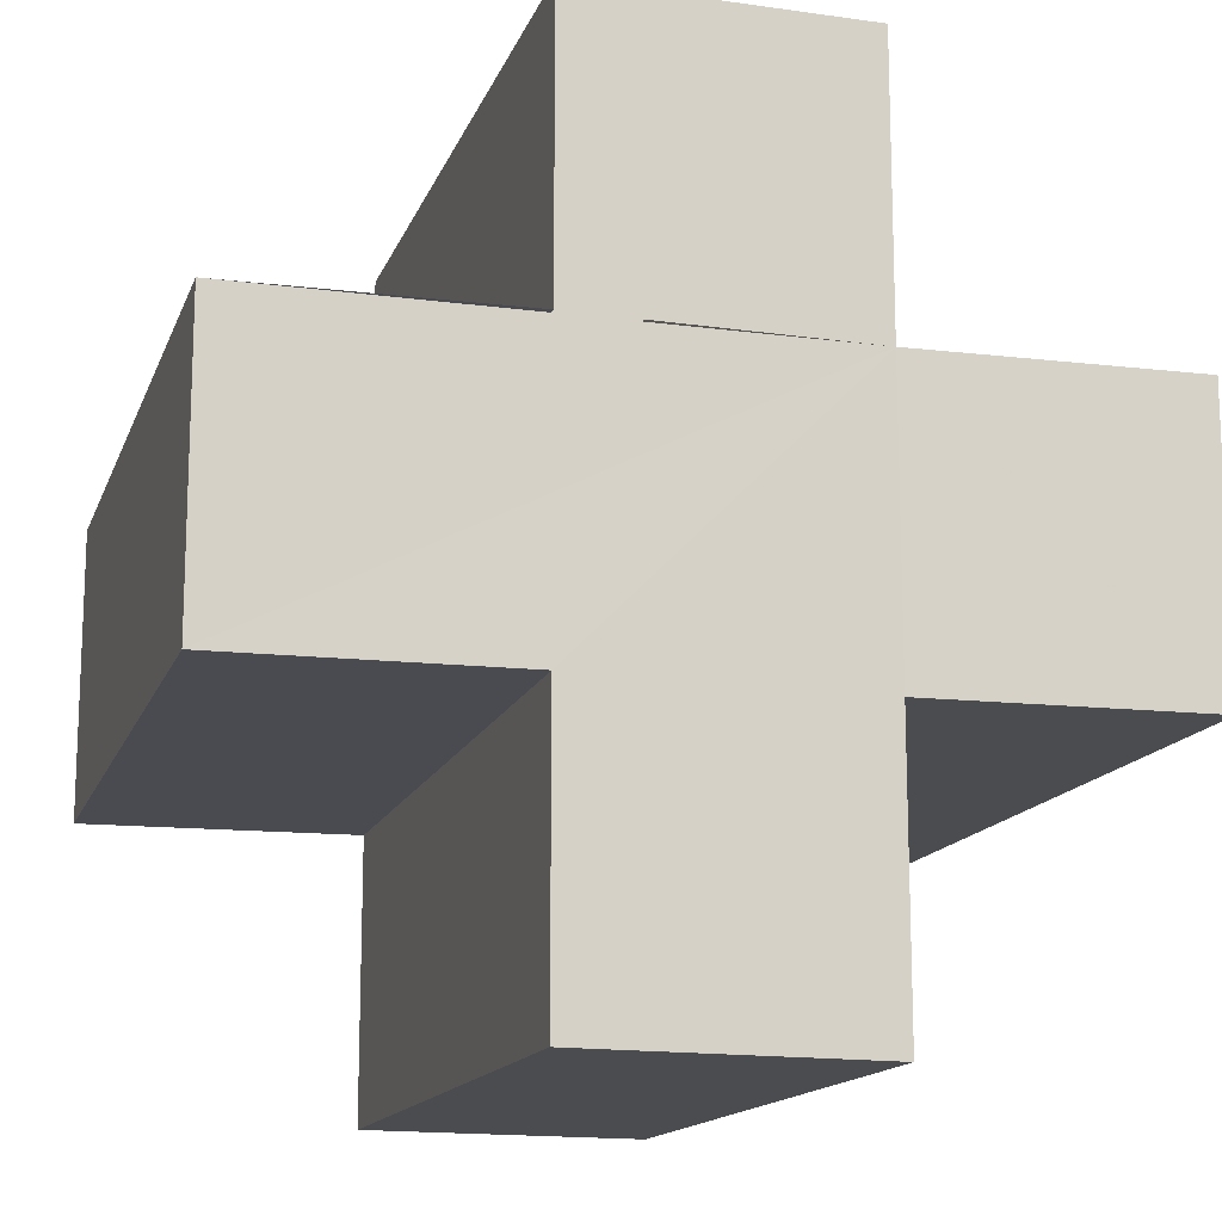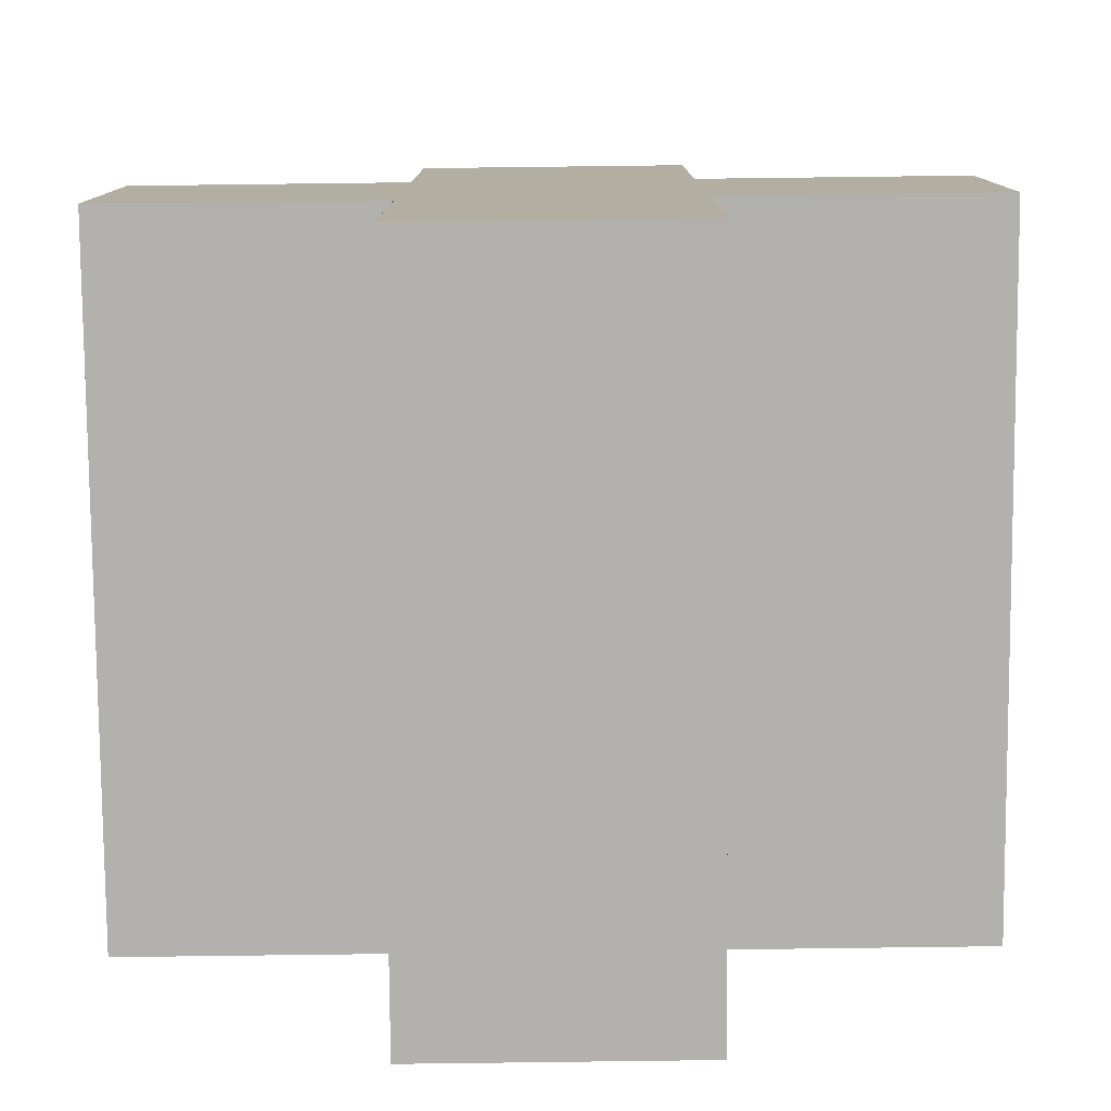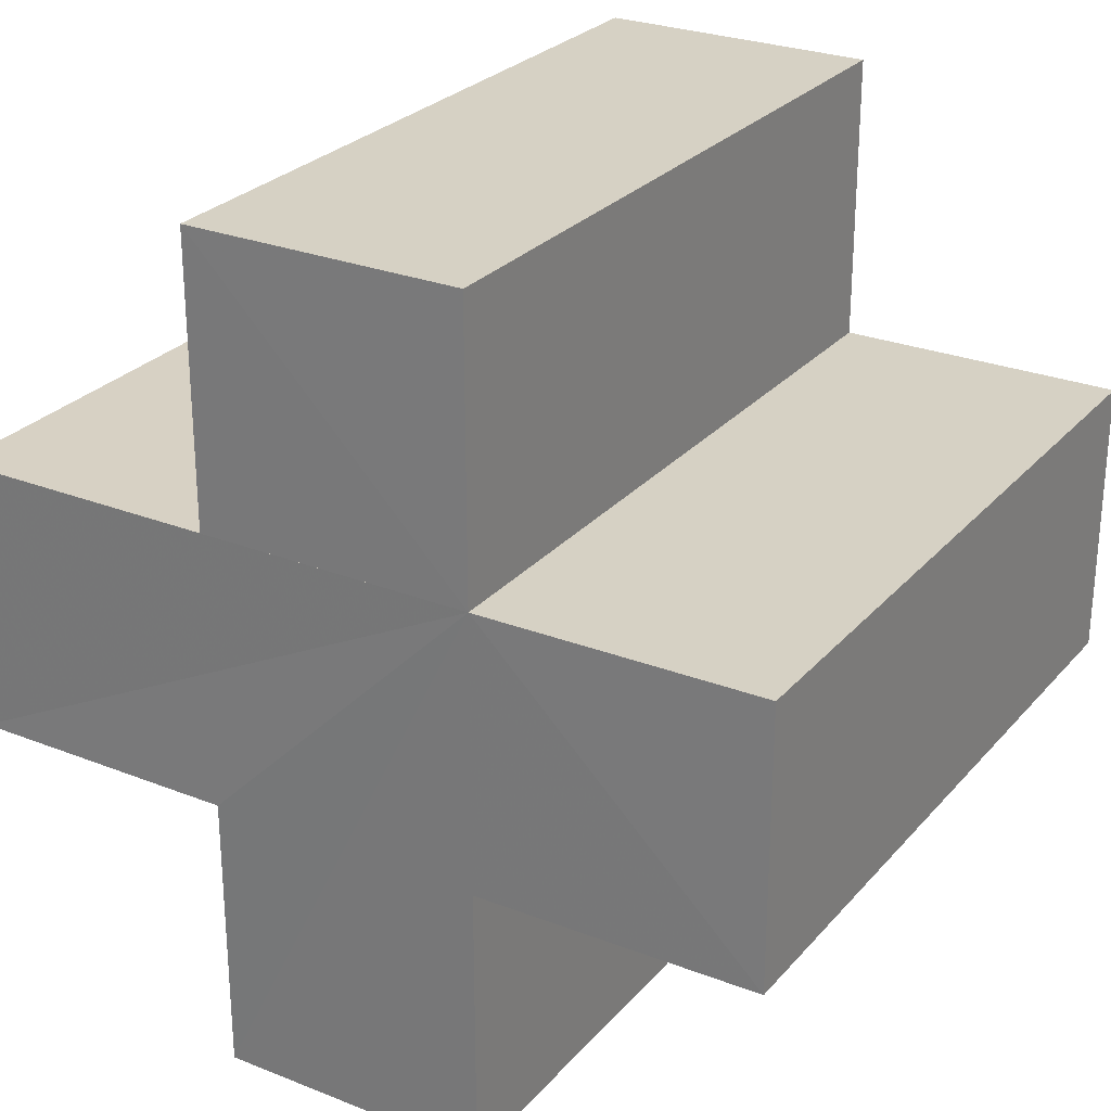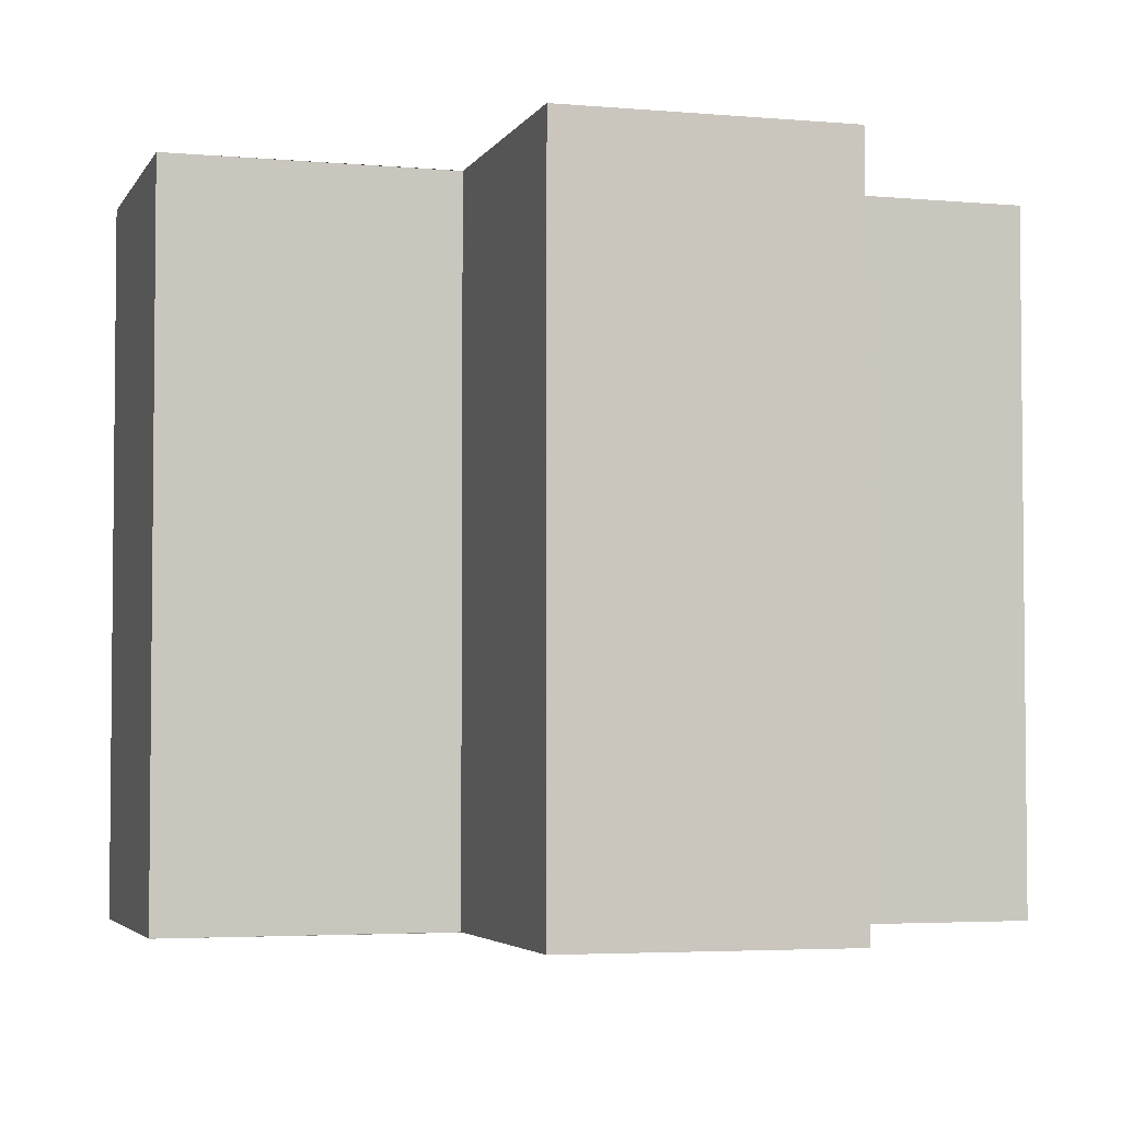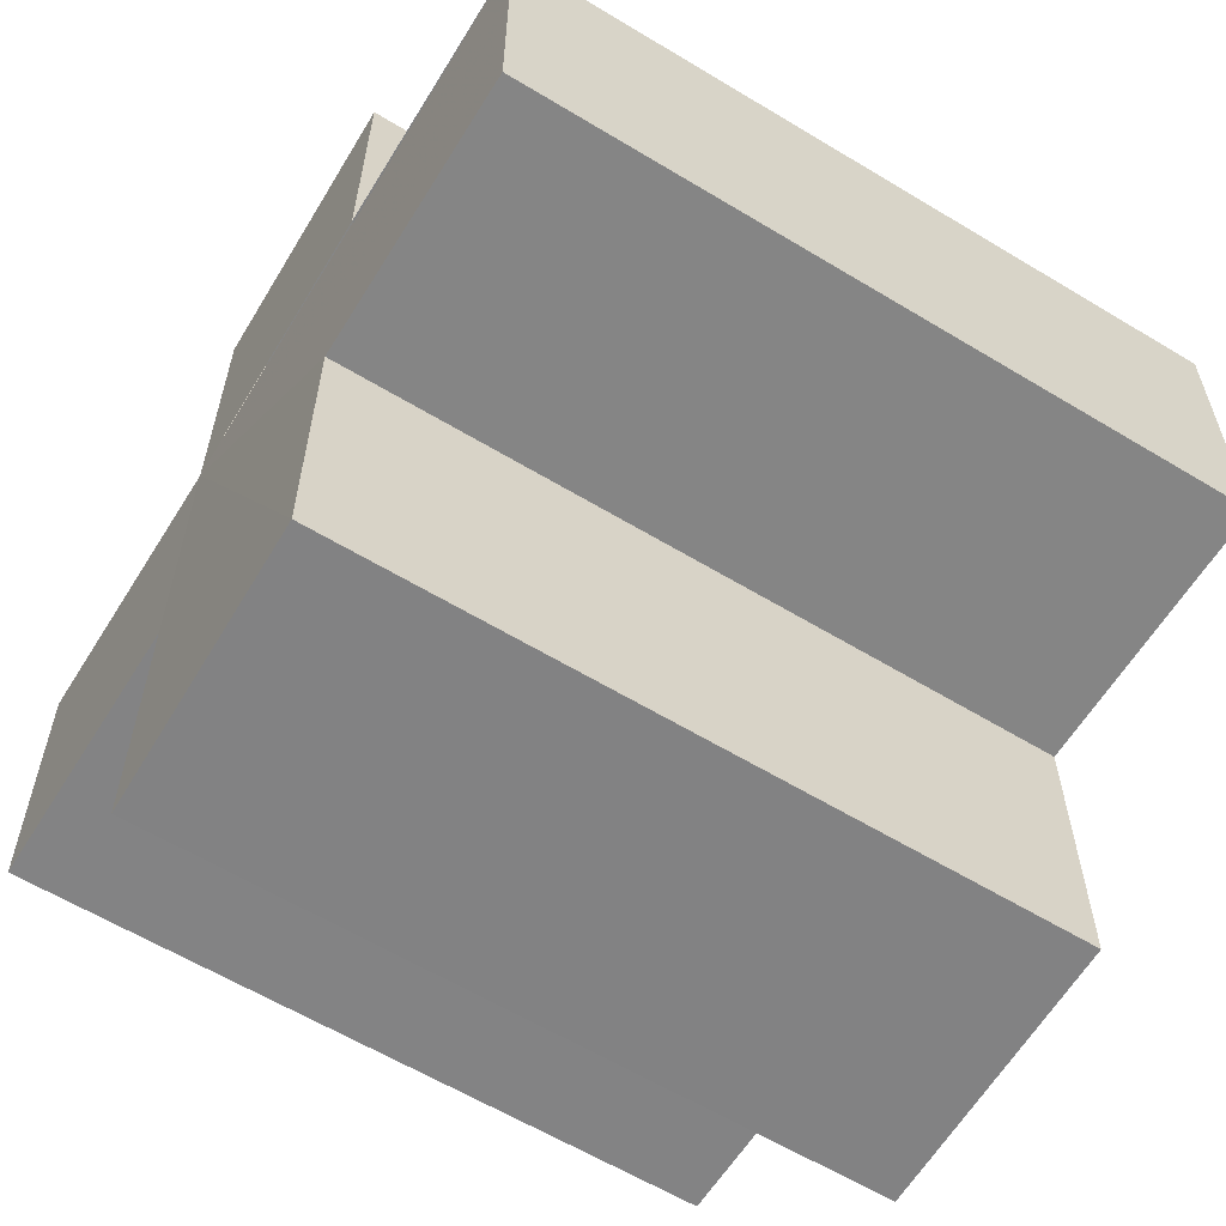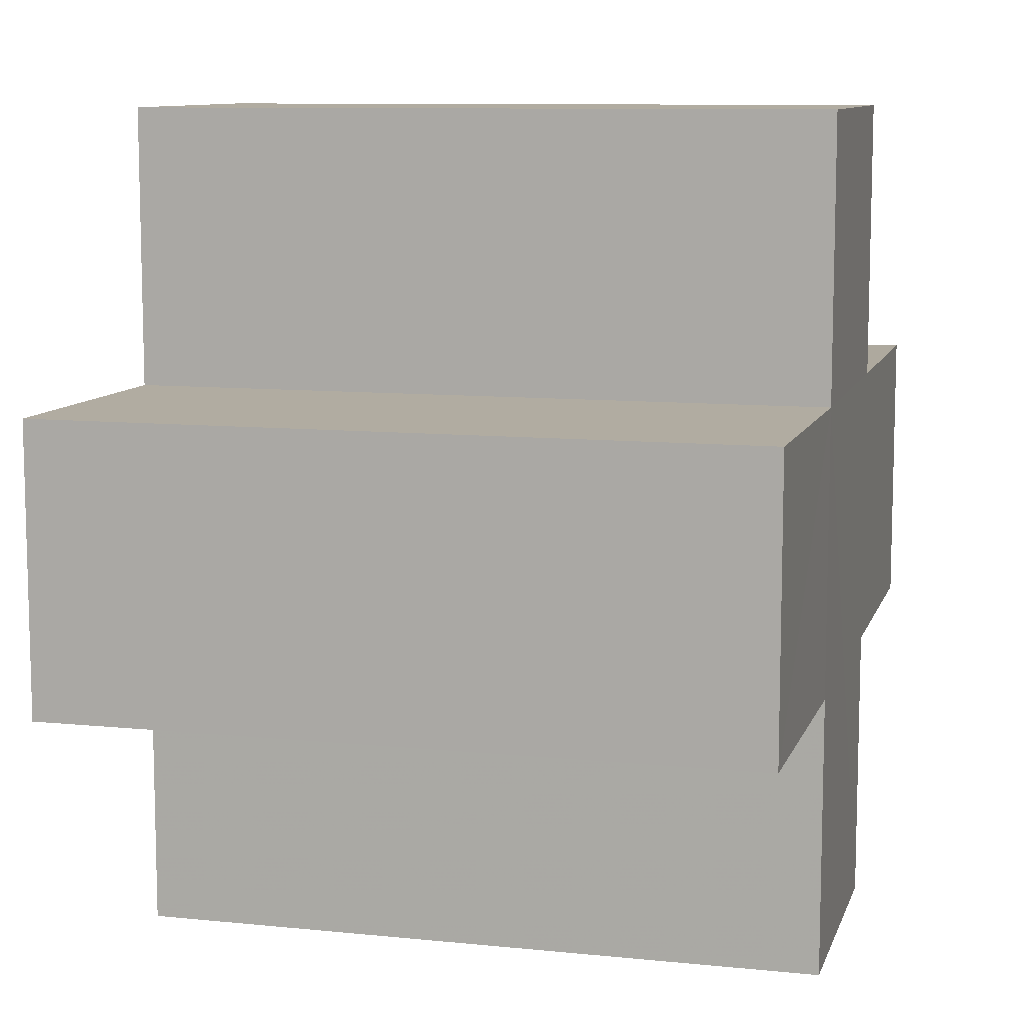
<metadata>
{"format":"obj","ext":"obj","renderer":"f3d","projection":"perspective","resolution":1024,"background":"white","views":[{"elev":-14.8,"azim":-16.2,"up":"+Y"},{"elev":-79.2,"azim":-179.3,"up":"+Y"},{"elev":27.1,"azim":31.3,"up":"+Y"},{"elev":-3.8,"azim":73.1,"up":"+Z"},{"elev":-61.2,"azim":-121.5,"up":"+Y"},{"elev":9.8,"azim":104.8,"up":"+Y"}]}
</metadata>
<code>
o 4356
v 2209 1891 13.42
v 2209 1891 13.42
v 2209 1891 13.44
v 2209 1891 13.42
v 2209 1891 13.44
v 2209 1891 13.42
v 2209 1891 13.42
v 2209 1891 13.44
v 2209 1891 13.44
v 2209 1891 13.42
v 2209 1891 13.44
v 2209 1891 13.44
v 2209 1891 13.42
v 2209 1891 13.42
v 2209 1891 13.42
v 2209 1891 13.42
v 2209 1891 13.44
v 2209 1891 13.44
v 2209 1891 13.42
v 2209 1891 13.42
v 2209 1891 13.44
v 2209 1891 13.44
v 2209 1891 13.42
v 2209 1891 13.42
v 2209 1891 13.42
v 2209 1891 13.42
v 2209 1891 13.44
v 2209 1891 13.44
v 2209 1891 13.42
v 2209 1891 13.42
v 2209 1891 13.42
v 2209 1891 13.42
v 2209 1891 13.44
v 2209 1891 13.44
v 2209 1891 13.42
v 2209 1891 13.42
v 2209 1891 13.42
v 2209 1891 13.42
v 2209 1891 13.44
v 2209 1891 13.44
v 2209 1891 13.44
v 2209 1891 13.44
v 2209 1891 13.42
v 2209 1891 13.42
v 2209 1891 13.42
v 2209 1891 13.42
v 2209 1891 13.42
v 2209 1891 13.44
v 2209 1891 13.42
v 2209 1891 13.44
v 2209 1891 13.44
v 2209 1891 13.44
v 2209 1891 13.44
v 2209 1891 13.44
v 2209 1891 13.44
v 2209 1891 13.42
v 2209 1891 13.42
v 2209 1891 13.42
v 2209 1891 13.42
v 2209 1891 13.42
v 2209 1891 13.42
v 2209 1891 13.44
v 2209 1891 13.44
v 2209 1891 13.44
v 2209 1891 13.44
v 2209 1891 13.44
v 2209 1891 13.44
v 2209 1891 13.44
v 2209 1891 13.44
v 2209 1891 13.44
v 2209 1891 13.42
v 2209 1891 13.42
v 2209 1891 13.44
v 2209 1891 13.42
v 2209 1891 13.42
v 2209 1891 13.44
f 1 2 3
f 3 4 5
f 6 4 7
f 8 7 9
f 6 10 4
f 11 10 12
f 13 14 11
f 6 15 10
f 6 16 15
f 17 16 18
f 19 20 17
f 21 15 22
f 23 24 21
f 6 25 26
f 27 25 28
f 29 30 27
f 31 26 32
f 33 26 34
f 35 36 33
f 6 37 38
f 39 38 40
f 41 37 42
f 43 44 41
f 45 46 37
f 47 45 48
f 48 49 50
f 51 40 52
f 53 52 54
f 55 56 54
f 57 58 55
f 59 60 53
f 53 61 62
f 51 9 63
f 51 63 64
f 51 64 65
f 51 65 66
f 51 67 68
f 69 70 67
f 71 72 73
f 74 75 76

</code>
